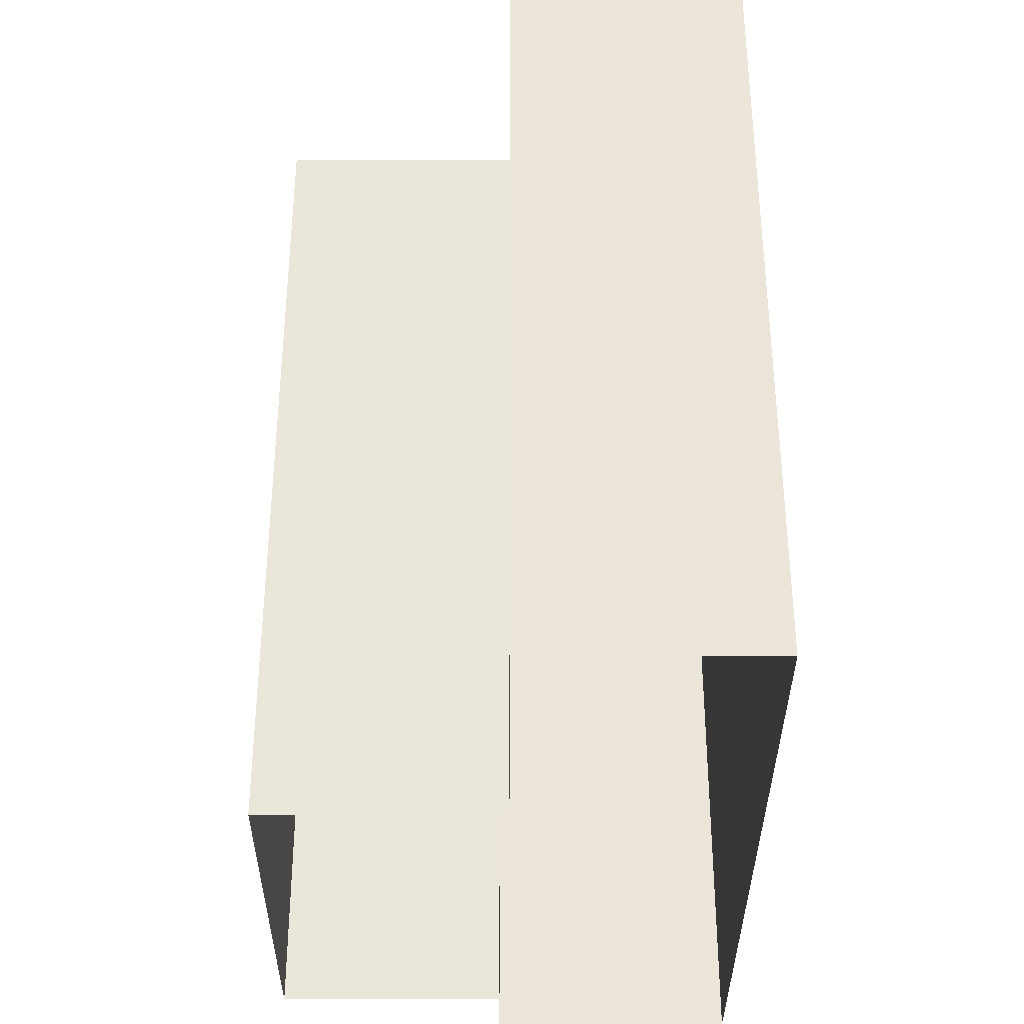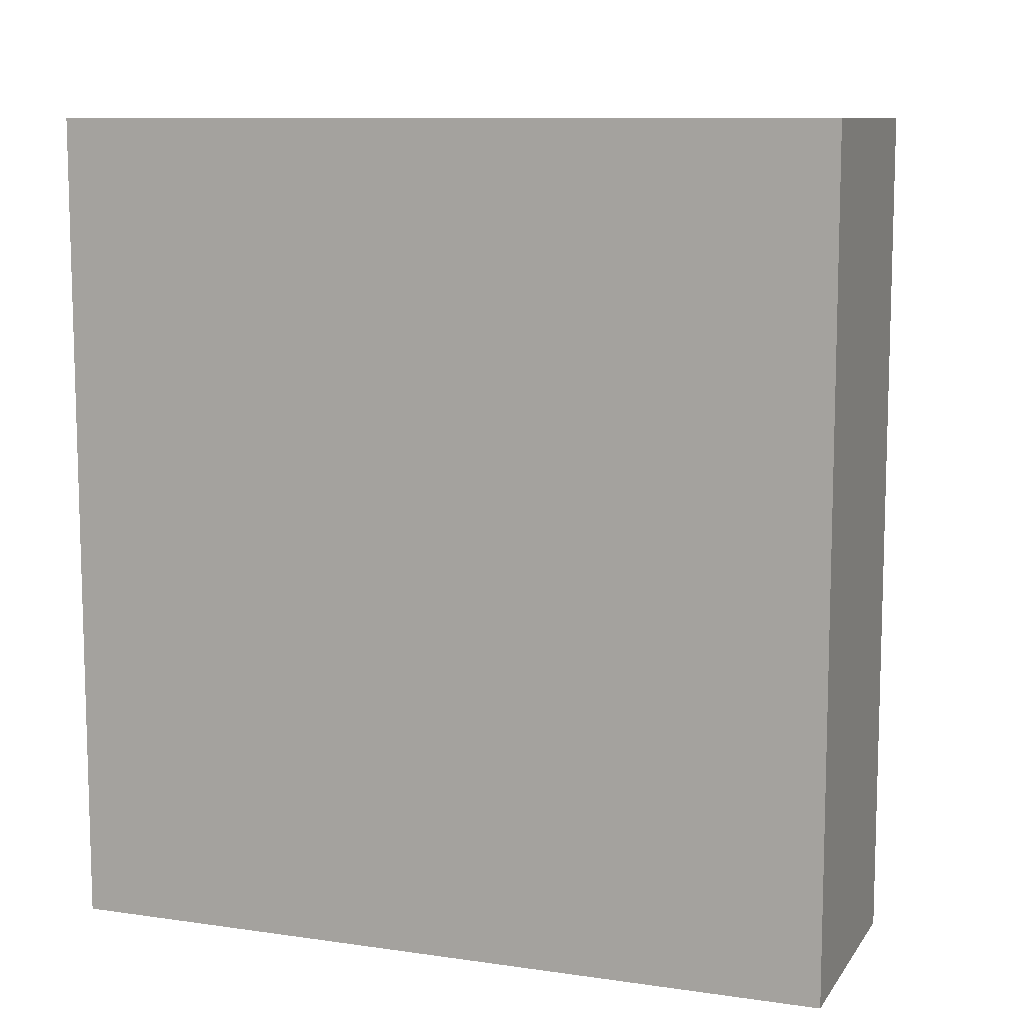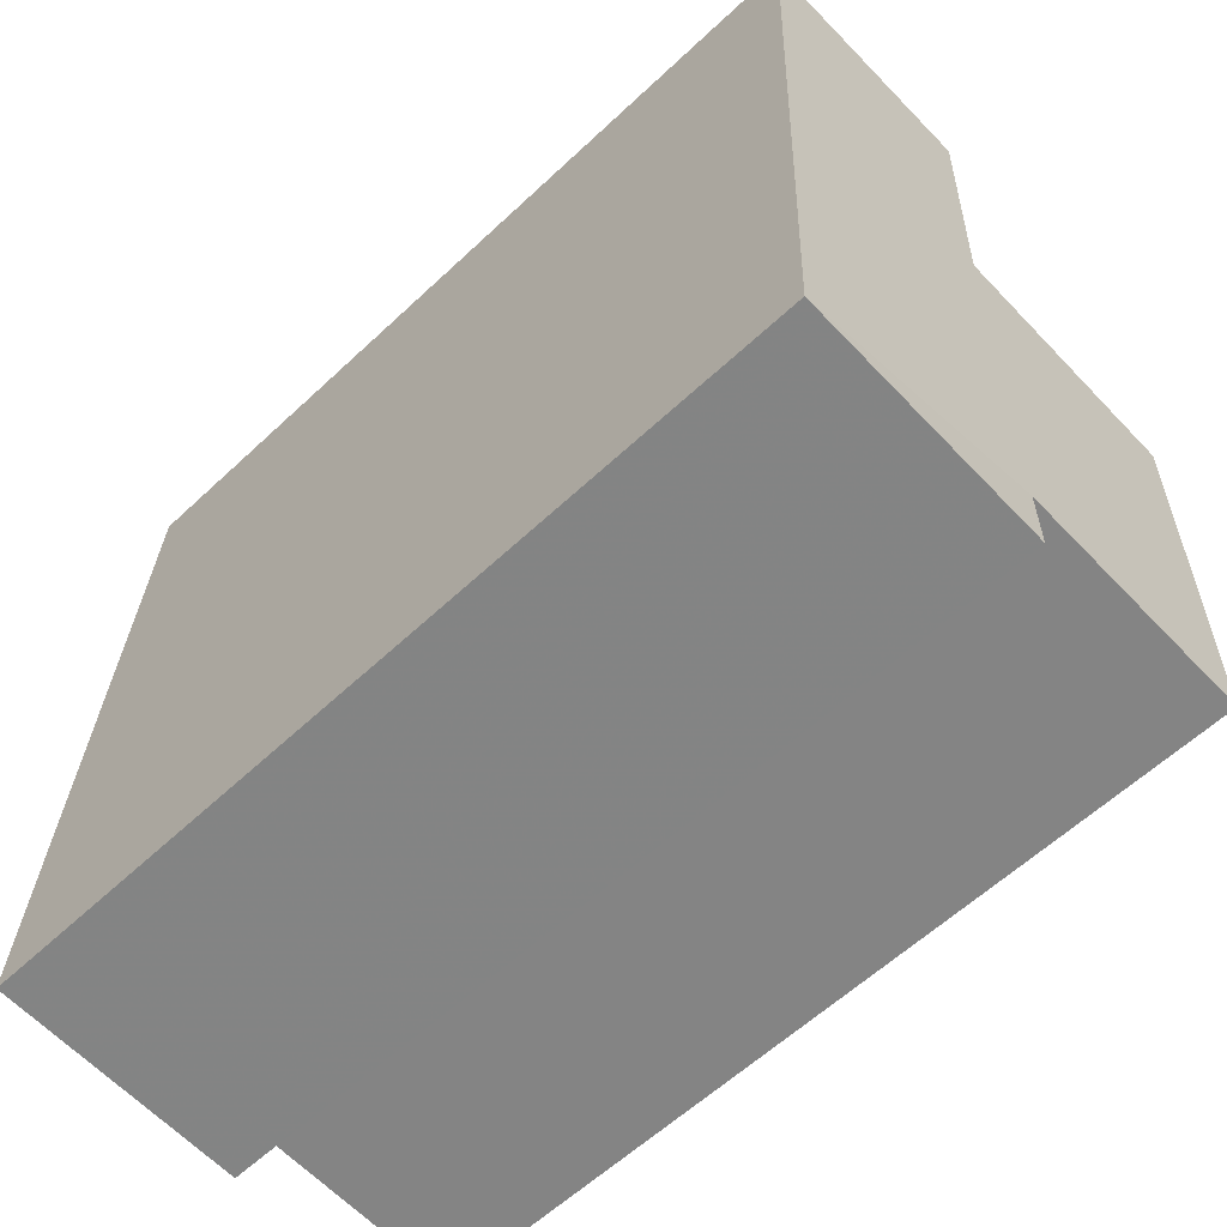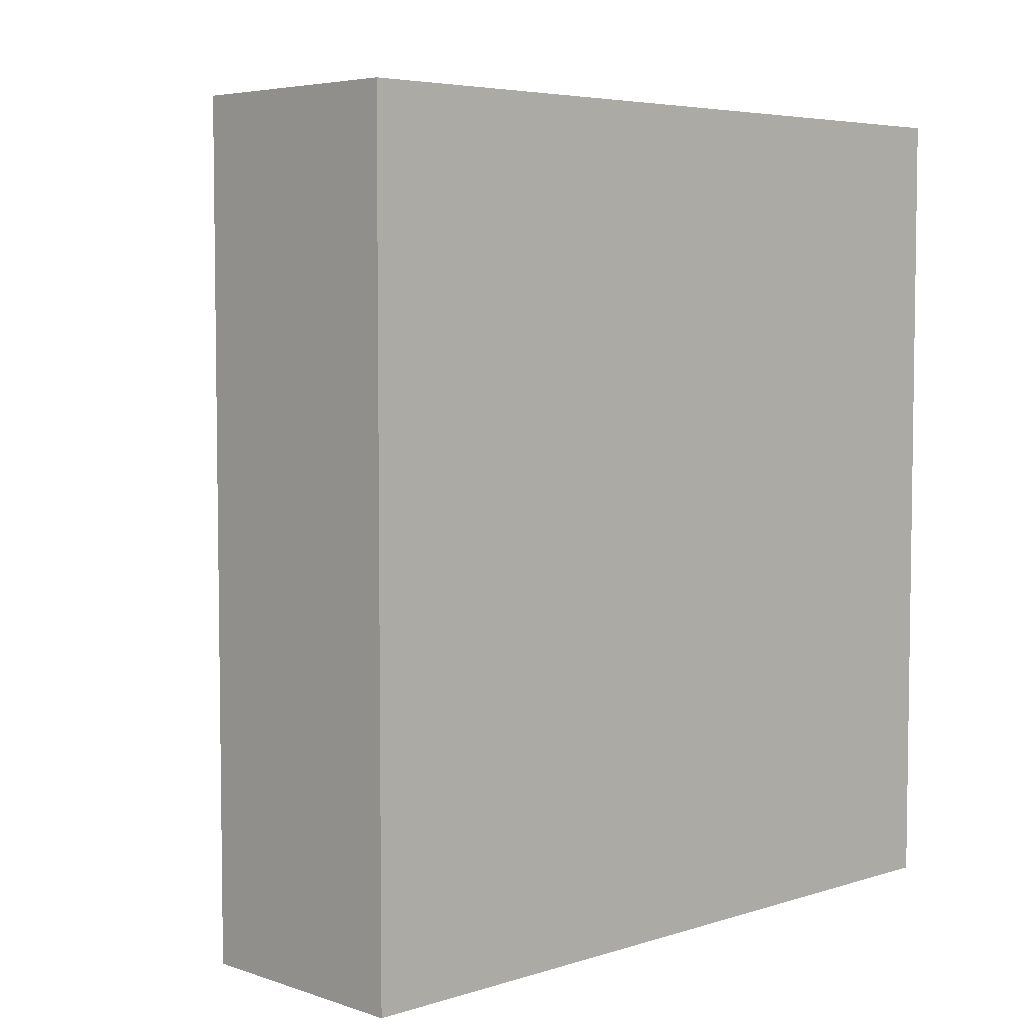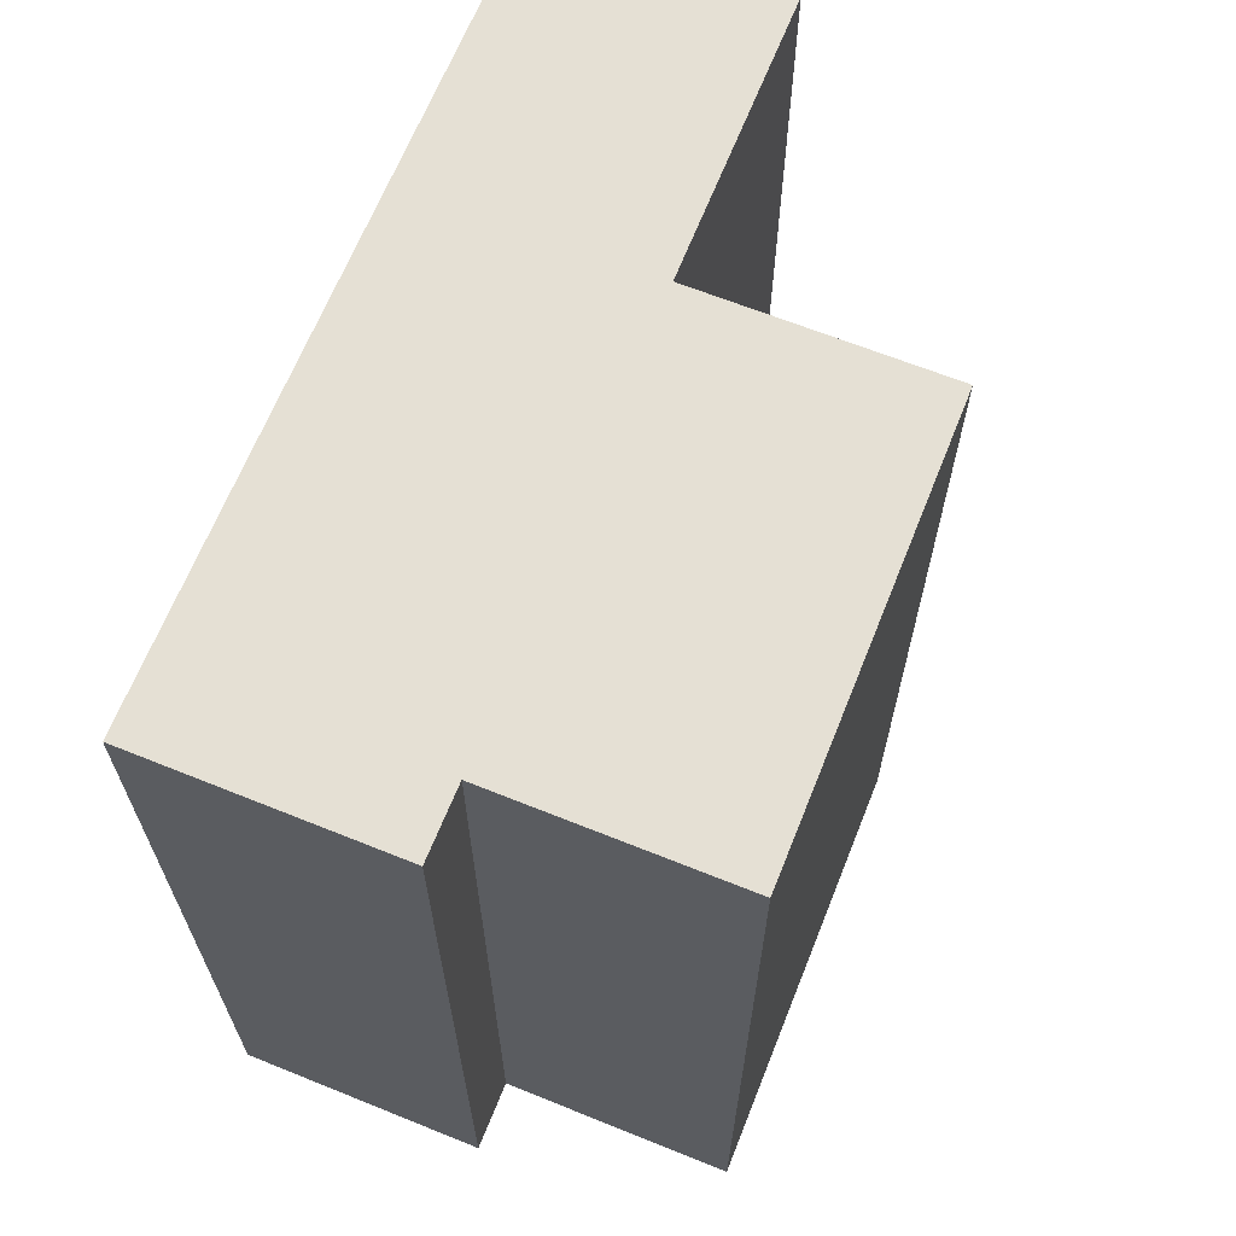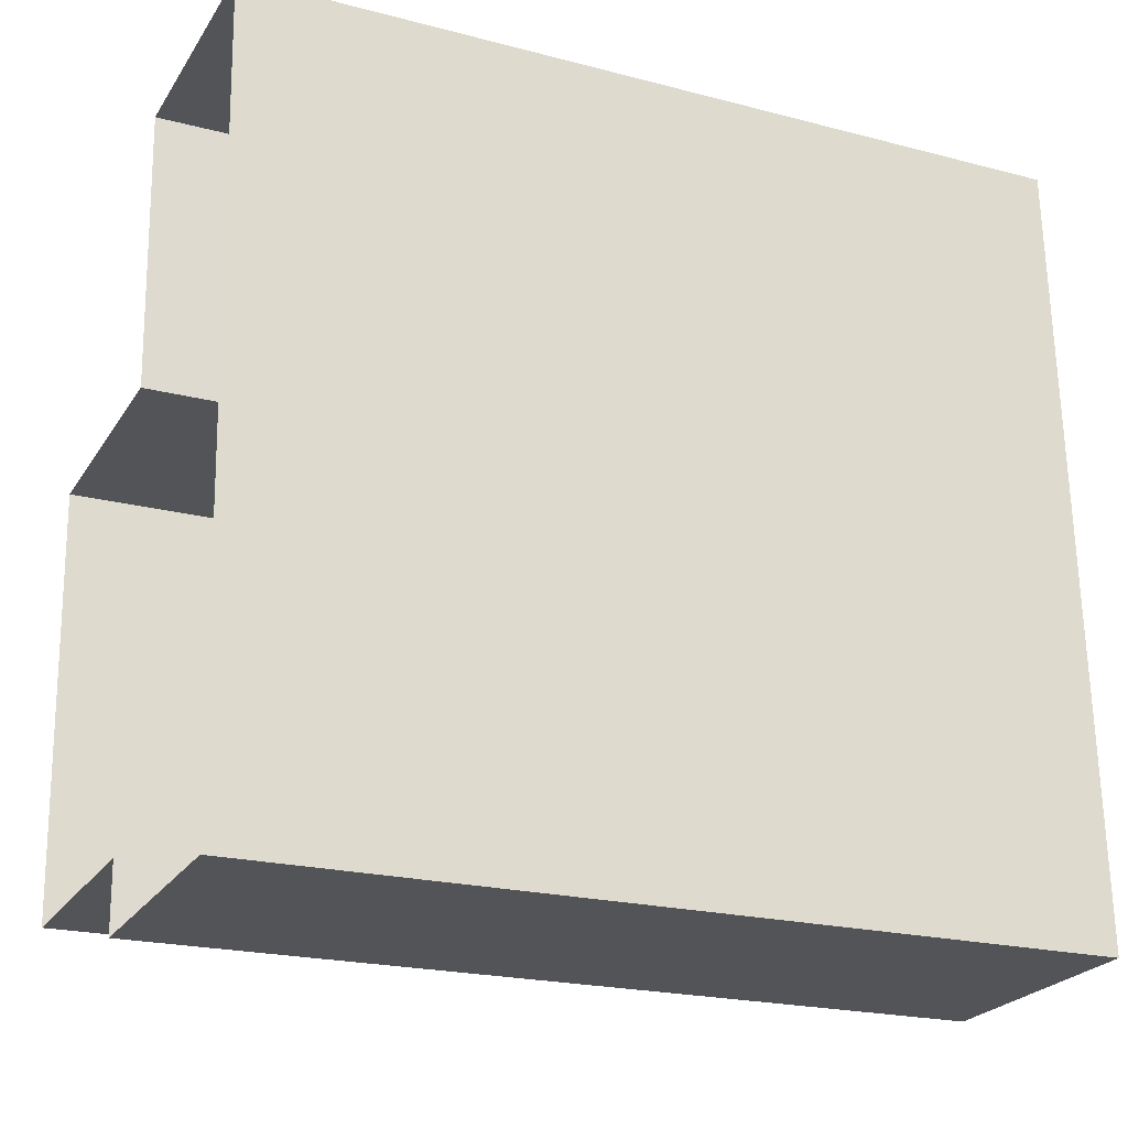
<metadata>
{"format":"obj","ext":"obj","renderer":"f3d","projection":"perspective","resolution":1024,"background":"white","views":[{"elev":-34.8,"azim":177.4,"up":"+Z"},{"elev":9.8,"azim":-72.0,"up":"+Z"},{"elev":-59.7,"azim":-46.2,"up":"+Y"},{"elev":5.1,"azim":-136.8,"up":"+Z"},{"elev":65.7,"azim":19.4,"up":"+Z"},{"elev":-21.2,"azim":-115.0,"up":"+Y"}]}
</metadata>
<code>
v -3.739e+05 -1.044e+05 23.89
v -3.739e+05 -1.044e+05 23.89
v -3.739e+05 -1.044e+05 23.89
v -3.739e+05 -1.044e+05 23.89
v -3.739e+05 -1.044e+05 23.89
v -3.739e+05 -1.044e+05 23.89
v -3.739e+05 -1.044e+05 23.89
v -3.739e+05 -1.044e+05 23.89
v -3.739e+05 -1.044e+05 33.94
v -3.739e+05 -1.044e+05 33.94
v -3.739e+05 -1.044e+05 33.94
v -3.739e+05 -1.044e+05 33.94
v -3.739e+05 -1.044e+05 33.94
v -3.739e+05 -1.044e+05 33.94
v -3.739e+05 -1.044e+05 33.94
v -3.739e+05 -1.044e+05 33.94
f 1 2 3
f 3 4 1
f 4 5 6
f 7 5 4
f 8 7 3
f 3 7 4
f 9 10 11
f 12 11 13
f 14 15 16
f 11 10 14
f 13 14 16
f 11 14 13
f 16 5 7
f 13 16 7
f 15 4 6
f 15 14 4
f 14 1 4
f 14 10 1
f 16 6 5
f 16 15 6
f 11 3 2
f 9 11 2
f 9 2 1
f 10 9 1
f 13 7 8
f 12 13 8
f 12 8 3
f 11 12 3

</code>
